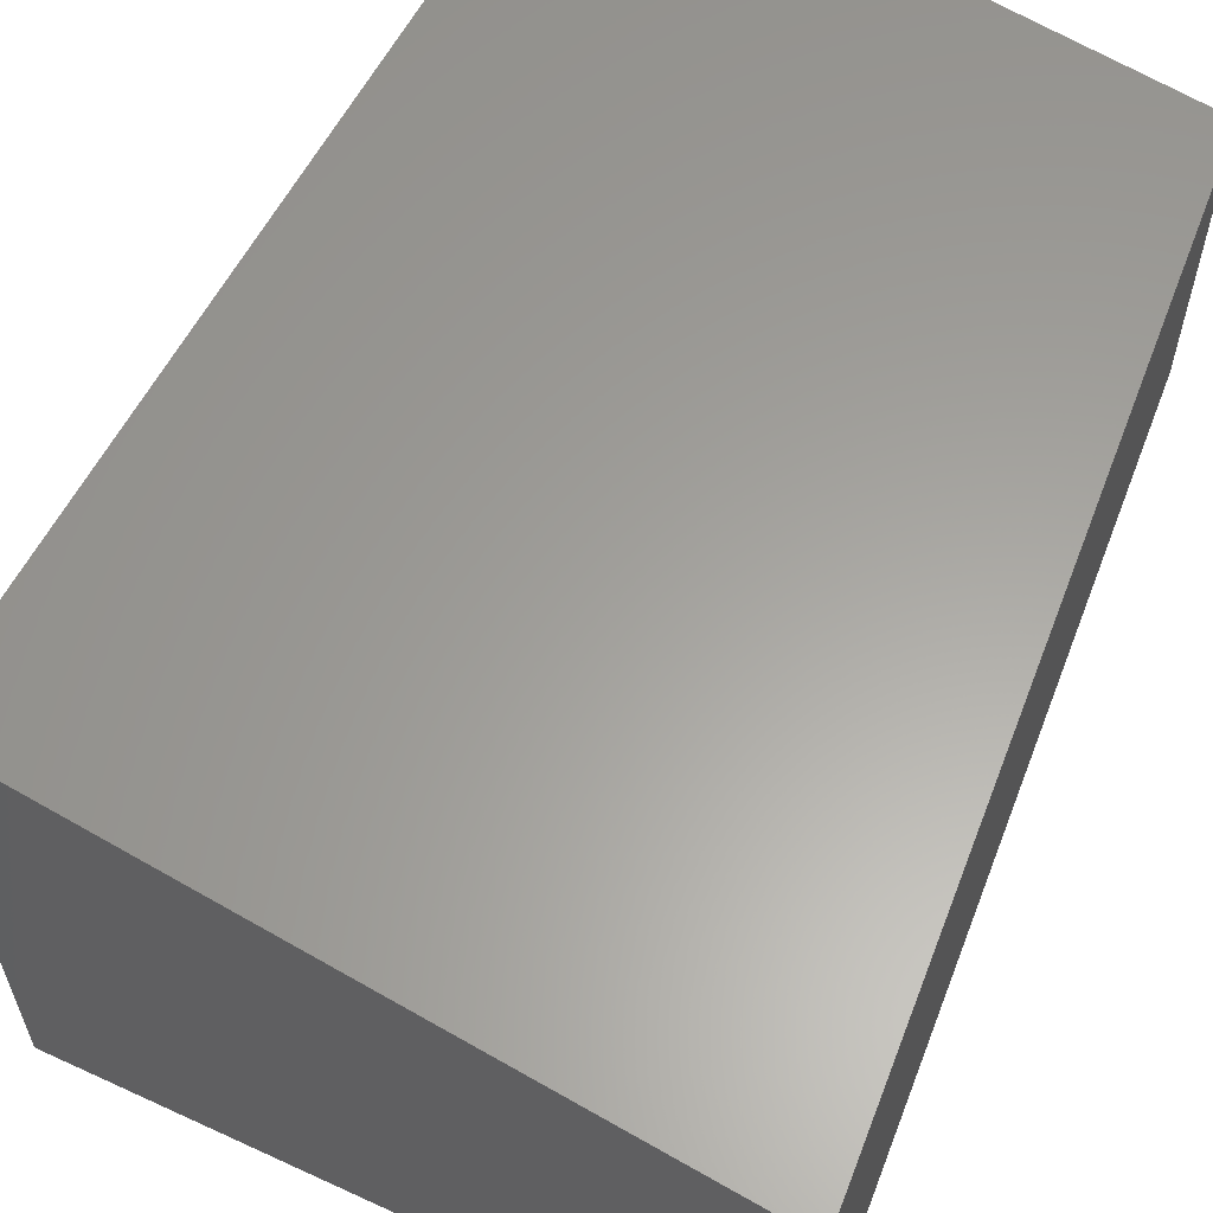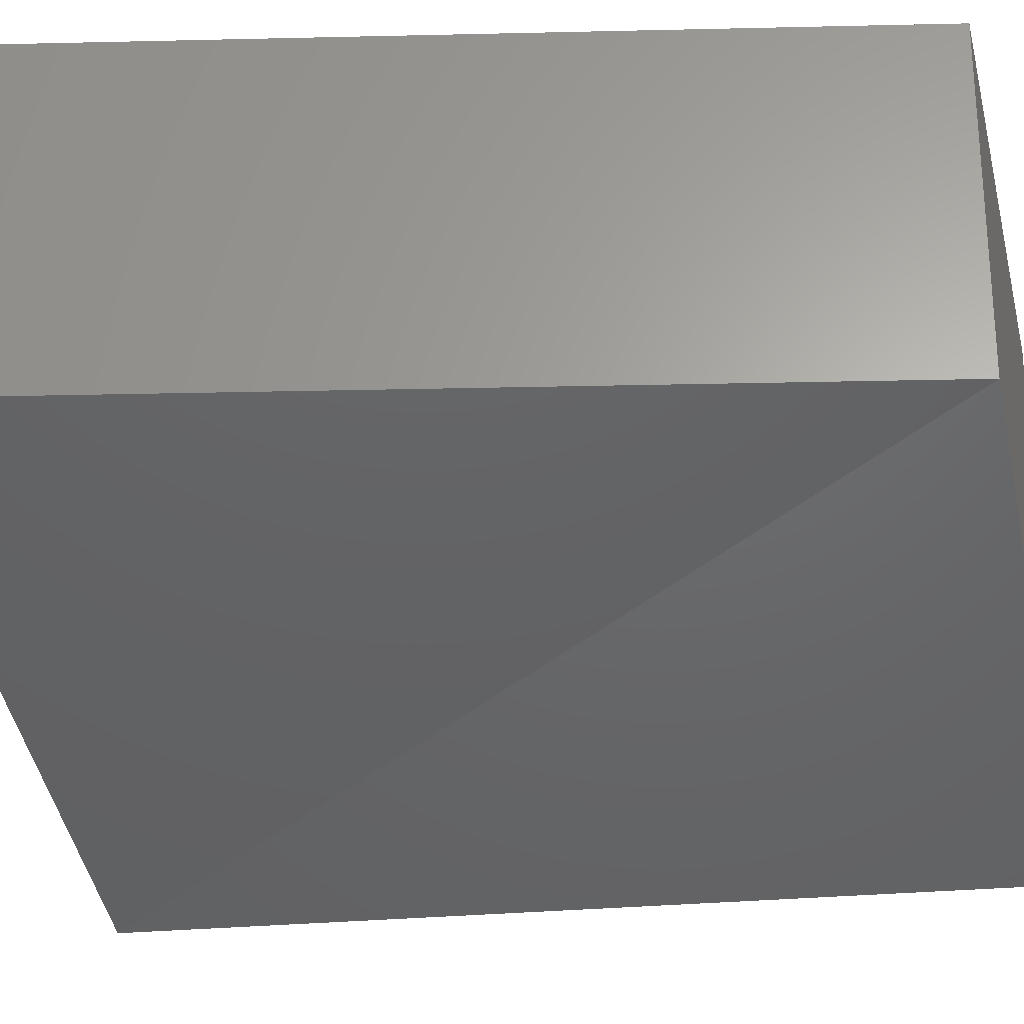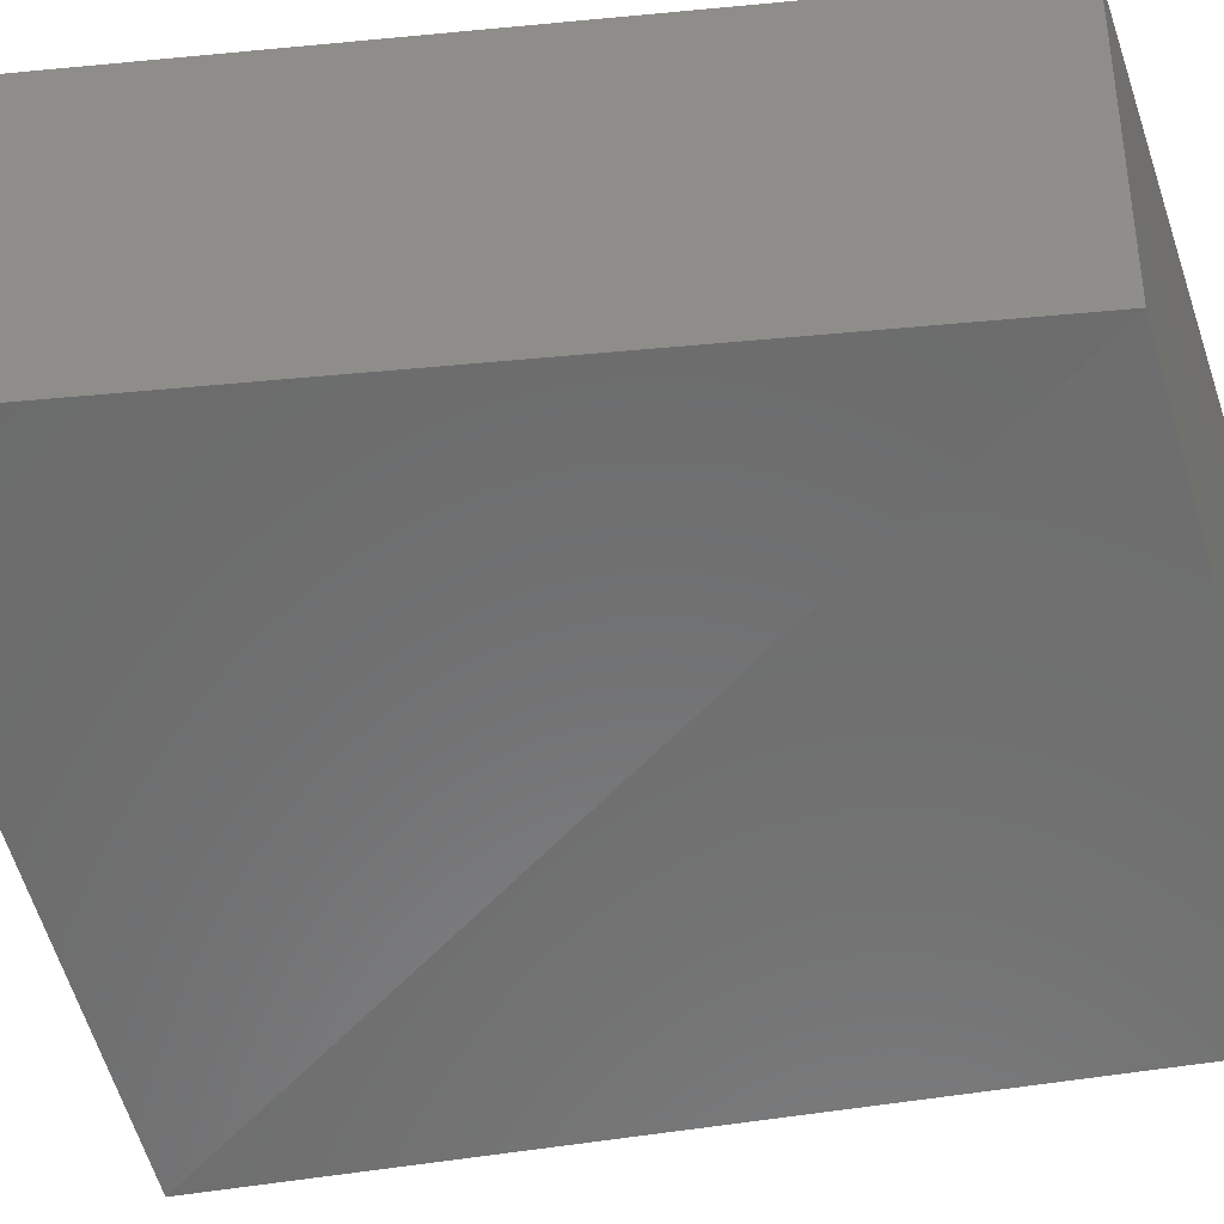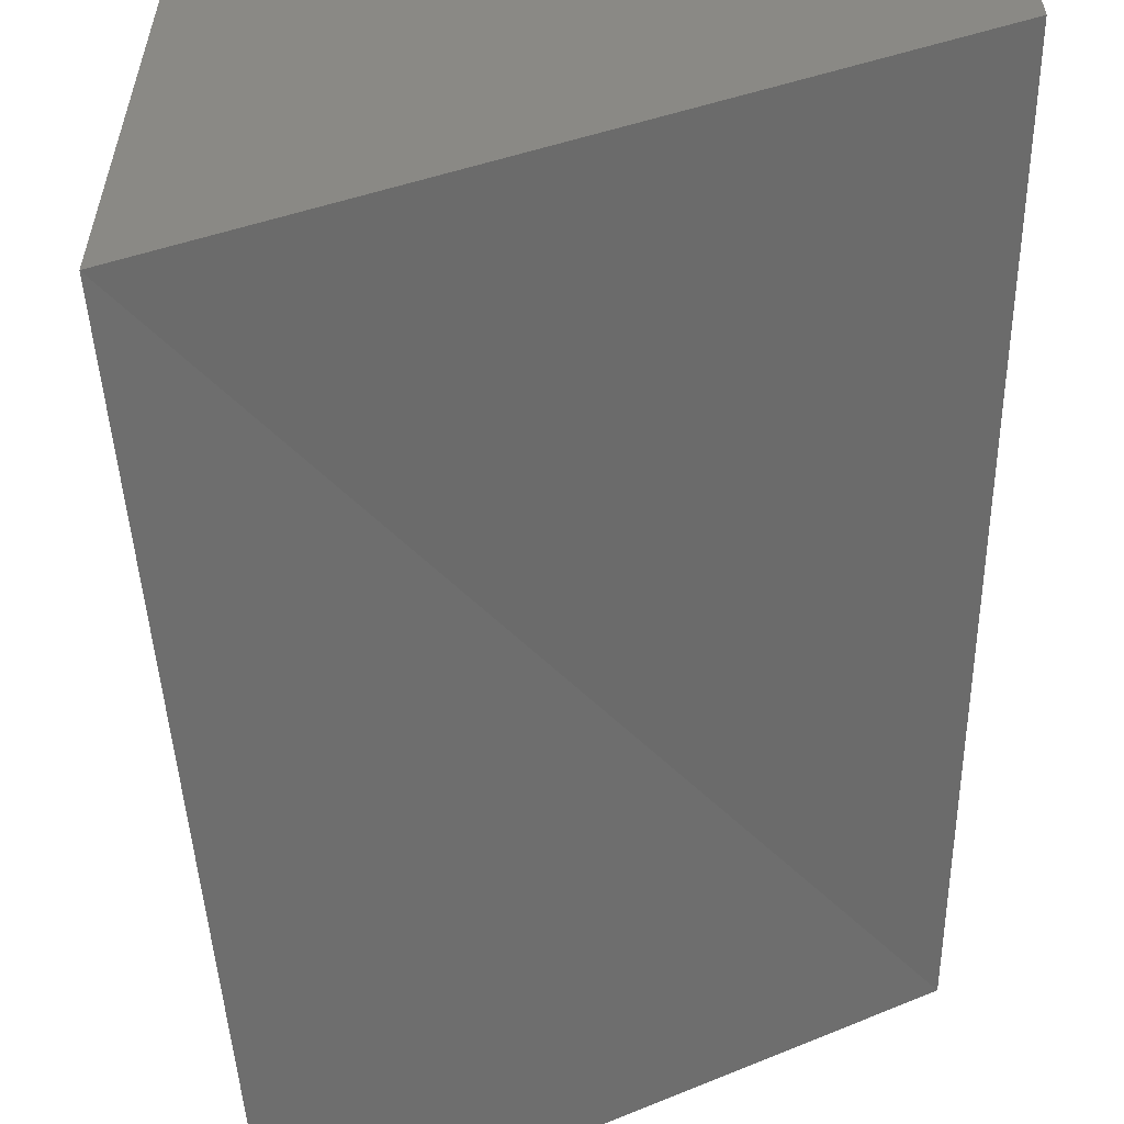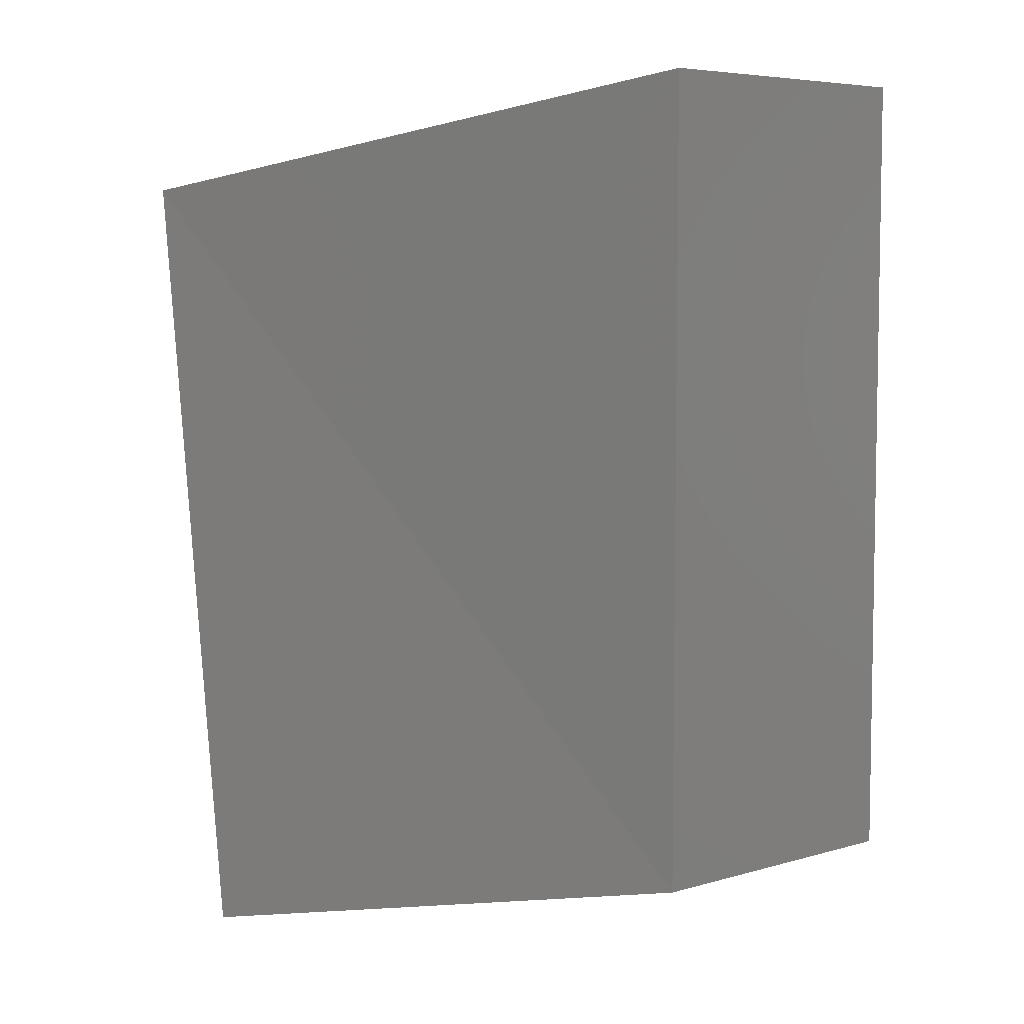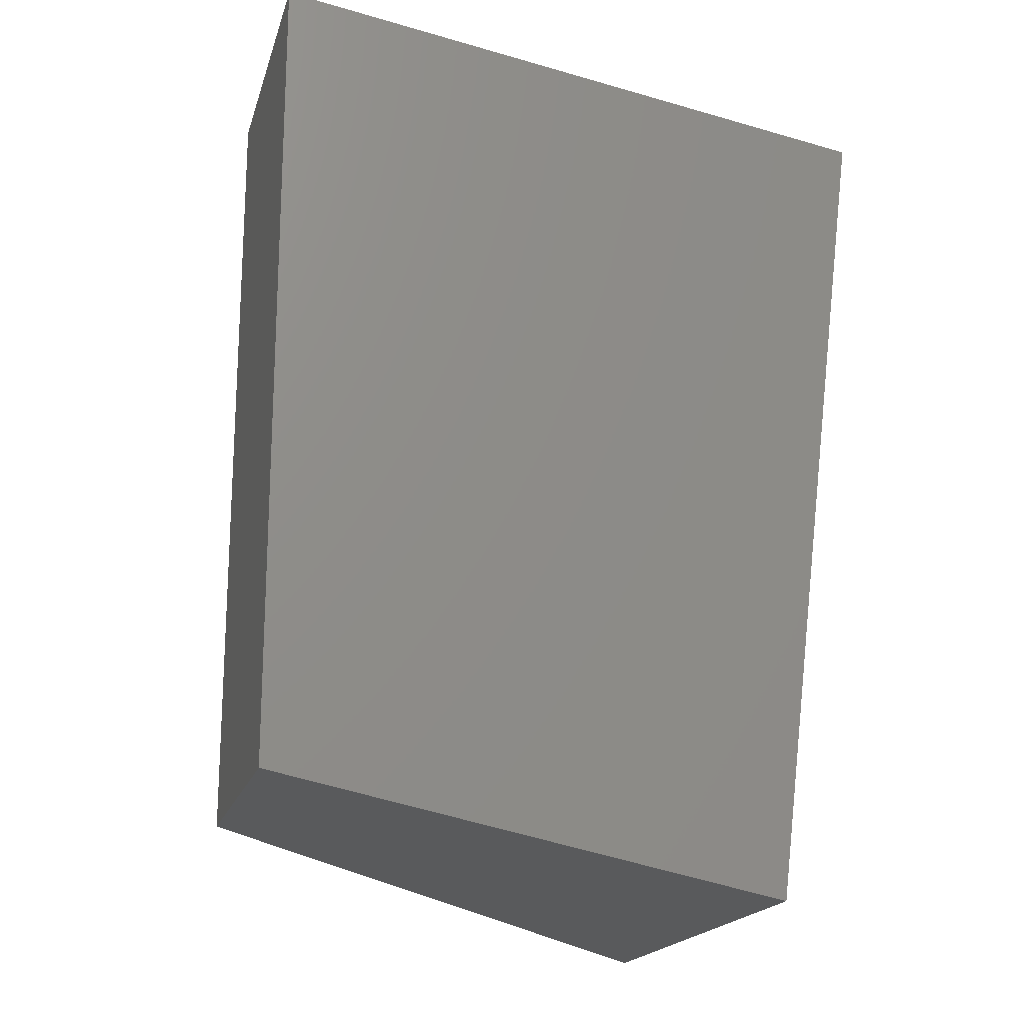
<metadata>
{"format":"stl","ext":"stl","renderer":"f3d","projection":"perspective","resolution":1024,"background":"white","views":[{"elev":61.2,"azim":-159.0,"up":"+Z"},{"elev":-26.1,"azim":-87.9,"up":"+Z"},{"elev":-39.6,"azim":-83.2,"up":"+Z"},{"elev":-58.7,"azim":178.5,"up":"+Z"},{"elev":6.0,"azim":-130.8,"up":"+Y"},{"elev":-18.8,"azim":-14.7,"up":"+Y"}]}
</metadata>
<code>
# stl→obj: 8 verts, 10 faces
v 19 -2.882 7.706
v 19 -2.874 7.706
v 19 -2.882 7.709
v 19 -2.874 7.709
v 19.01 -2.875 7.704
v 19.01 -2.883 7.704
v 19.01 -2.875 7.709
v 19.01 -2.883 7.709
f 1 2 3
f 2 3 4
f 2 1 5
f 1 5 6
f 2 5 4
f 5 4 7
f 6 8 1
f 8 1 3
f 7 4 8
f 4 8 3

</code>
